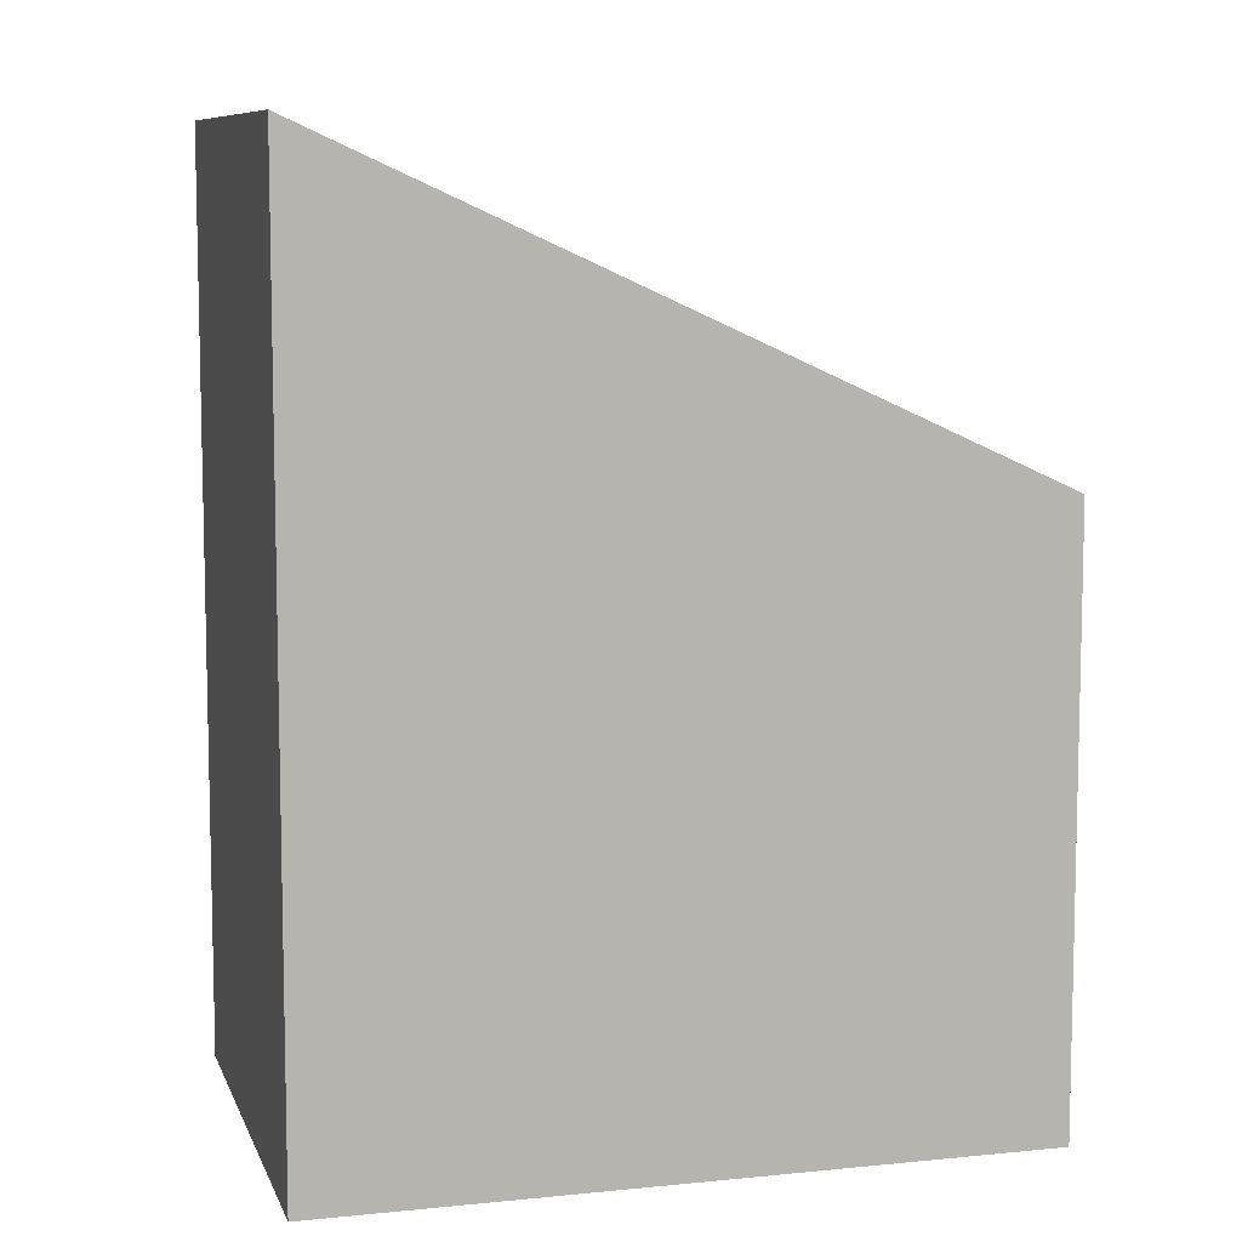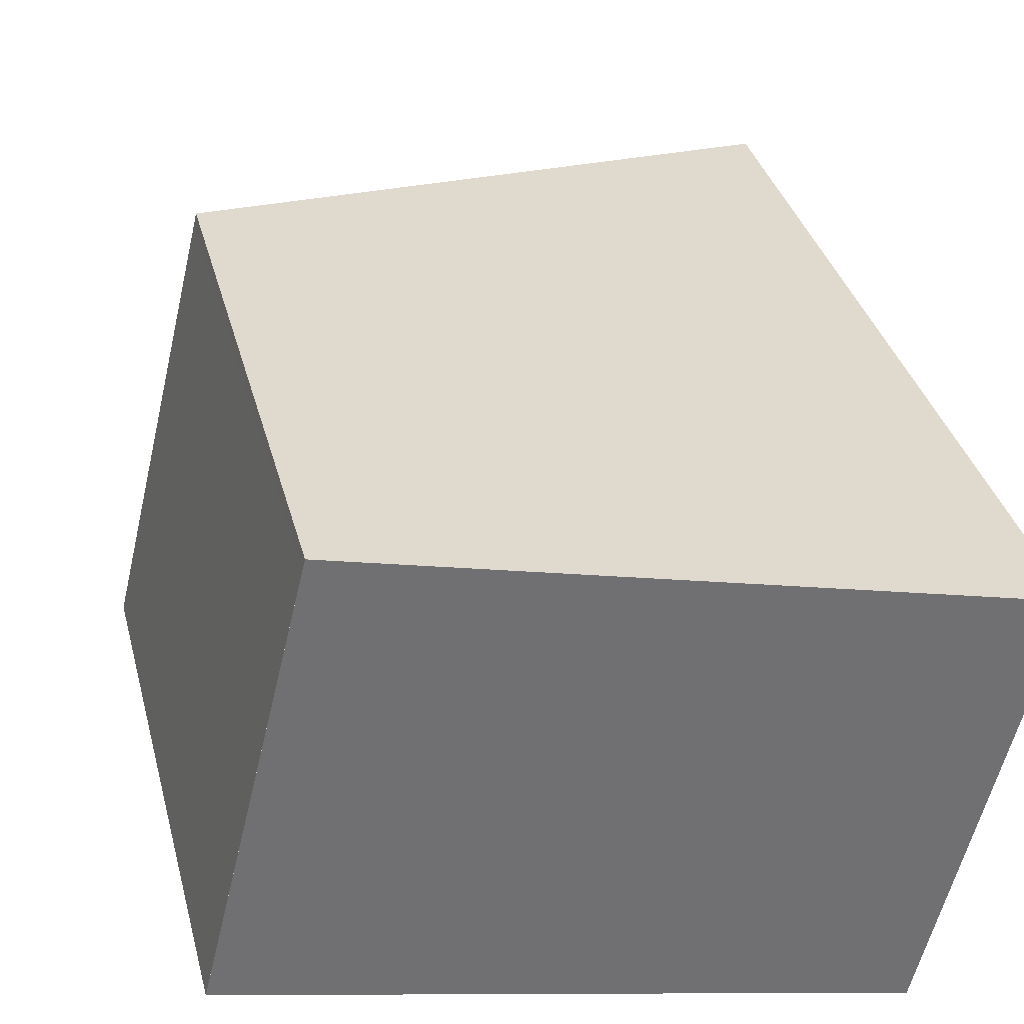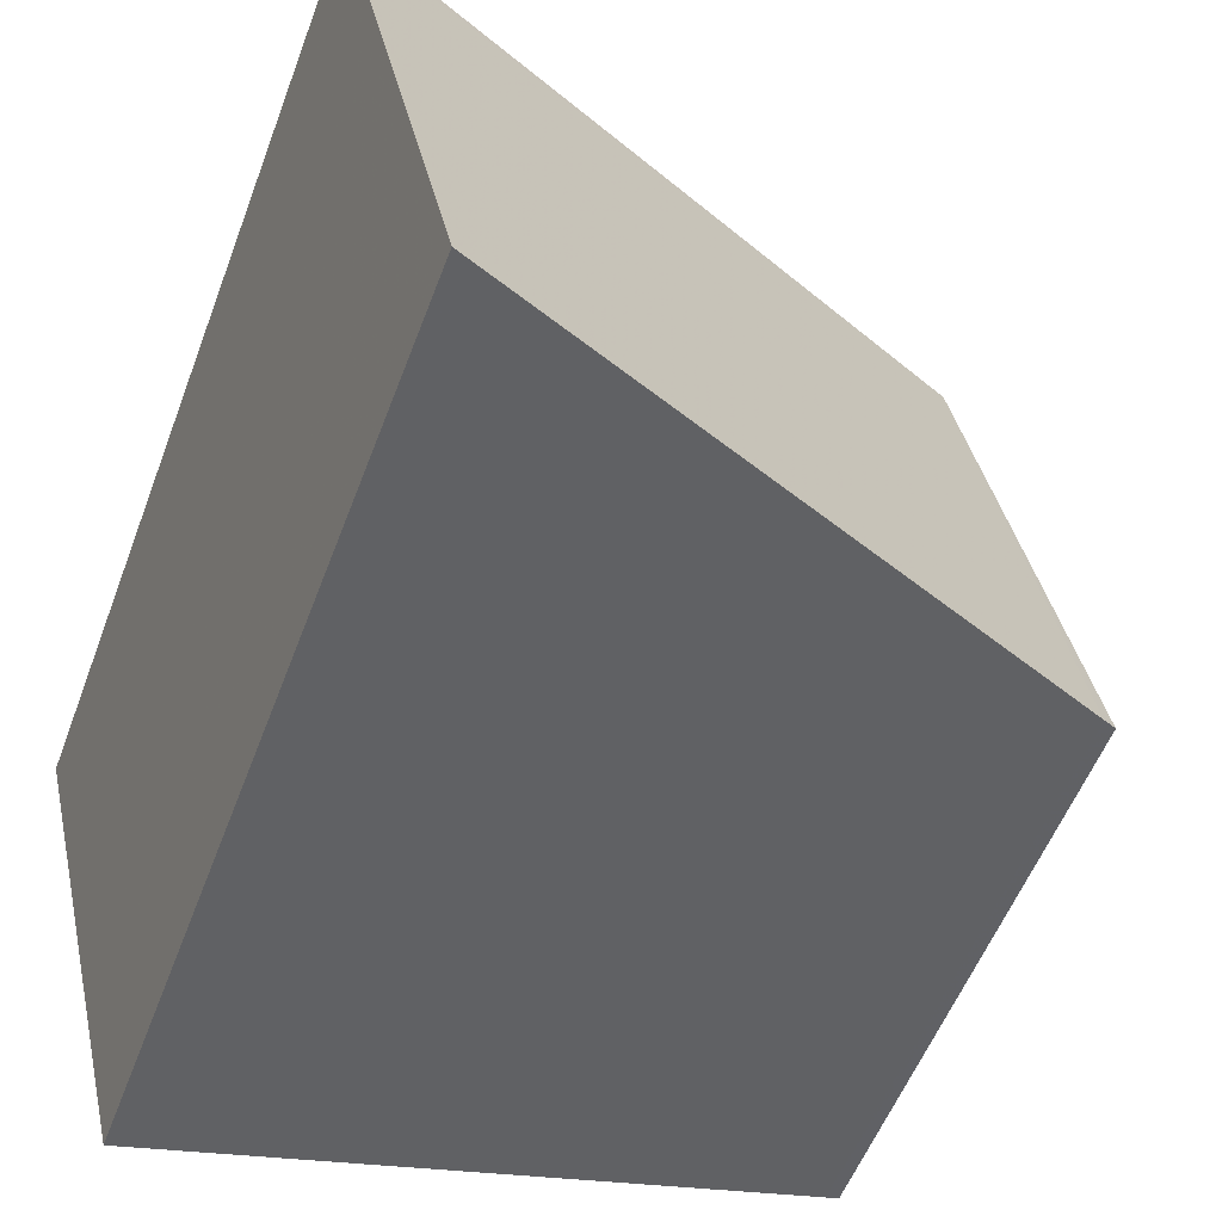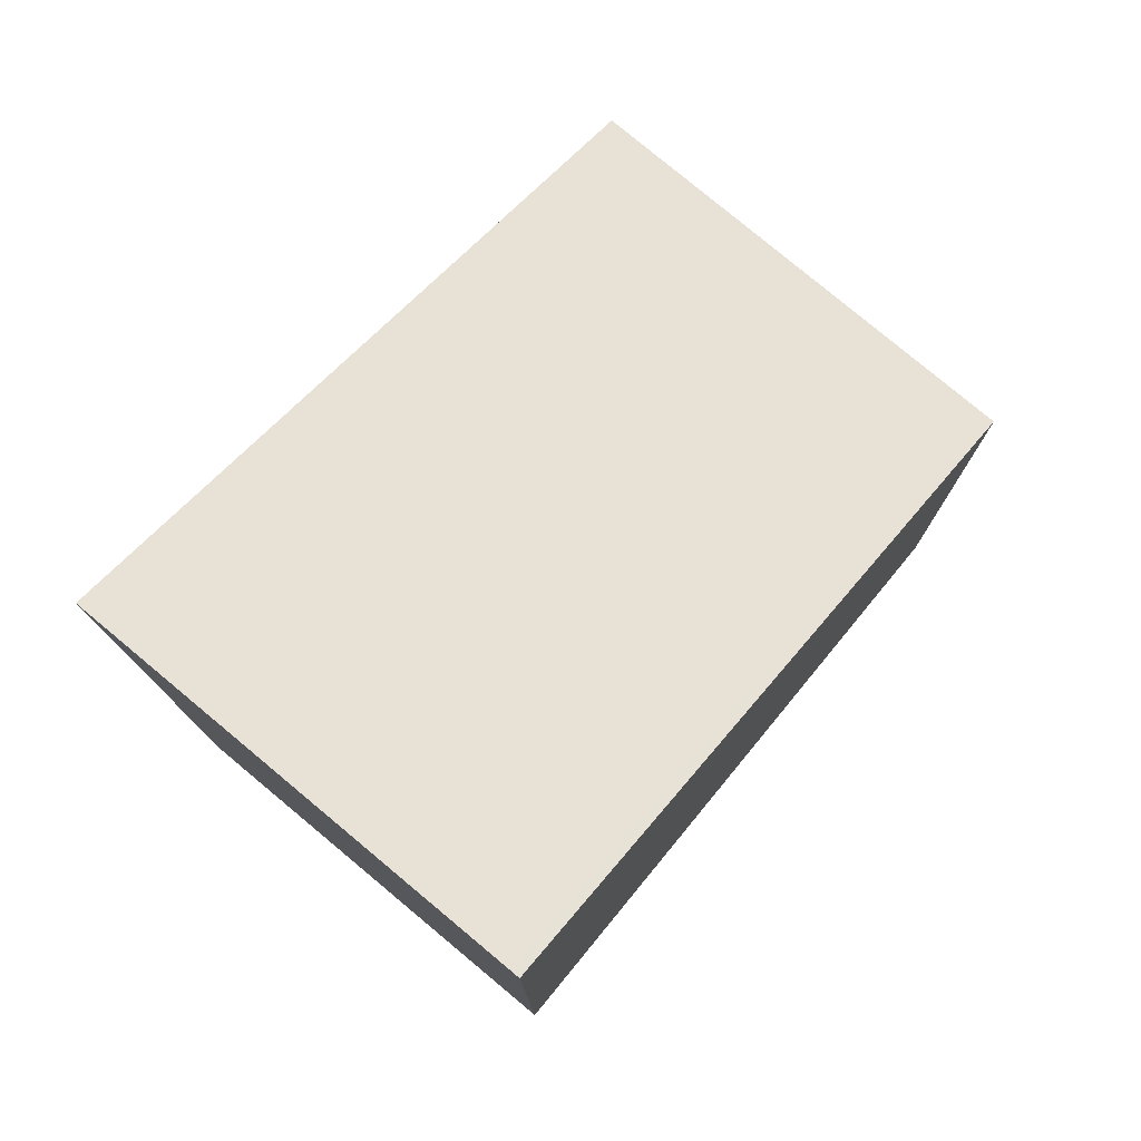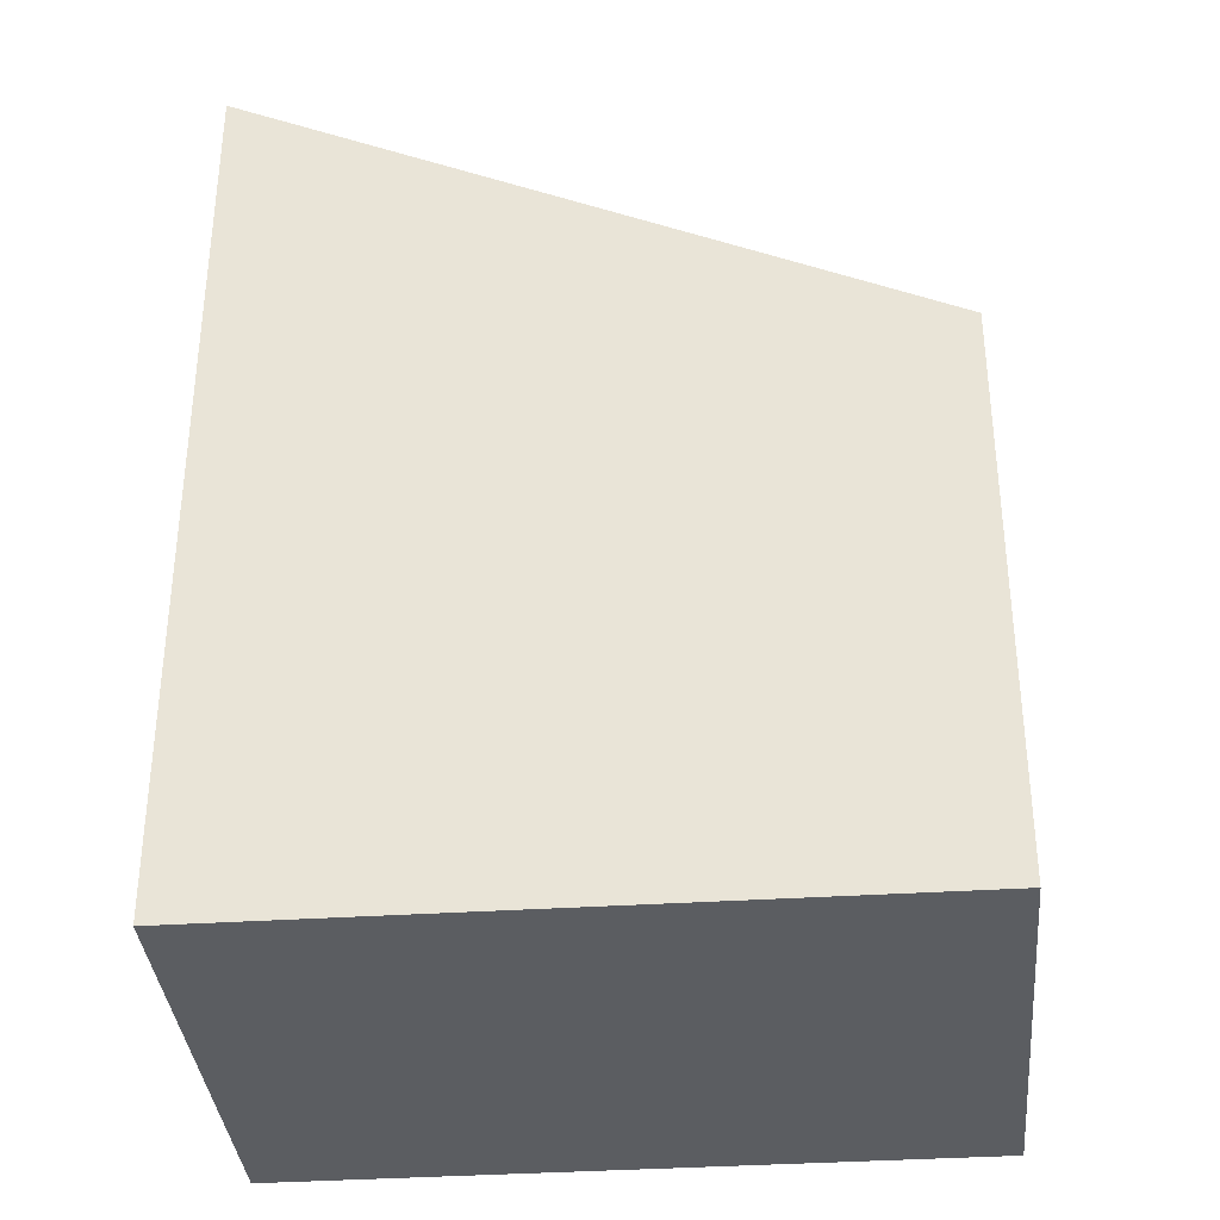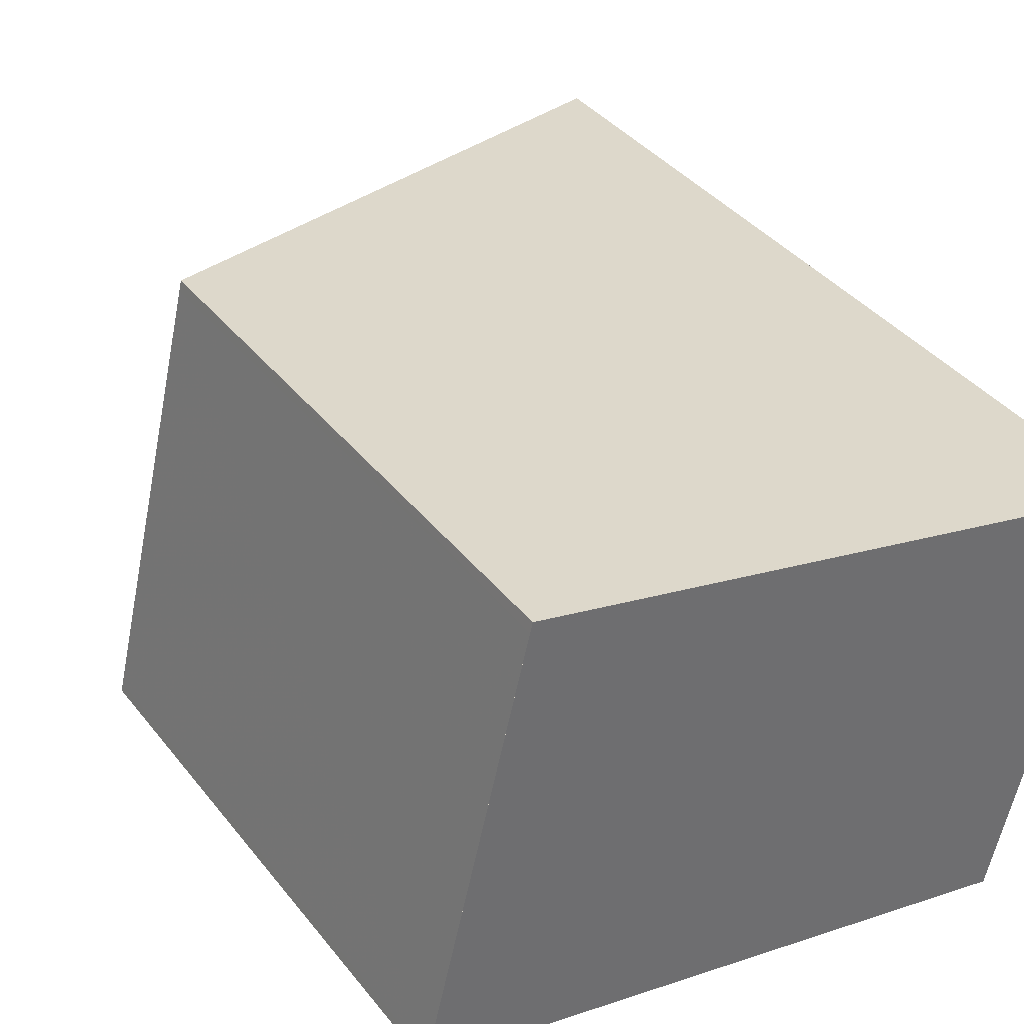
<metadata>
{"format":"obj","ext":"obj","renderer":"f3d","projection":"perspective","resolution":1024,"background":"white","views":[{"elev":8.6,"azim":-1.6,"up":"+Z"},{"elev":35.3,"azim":165.8,"up":"+Y"},{"elev":-54.9,"azim":-20.5,"up":"+Y"},{"elev":78.6,"azim":-36.6,"up":"+Z"},{"elev":-36.0,"azim":18.8,"up":"+Z"},{"elev":38.5,"azim":146.2,"up":"+Y"}]}
</metadata>
<code>
v -2145 -2672 3.693
v -2142 -2672 2.385
v -2141 -2673 2.379
v -2144 -2674 3.687
v -2142 -2672 2.413
v -2142 -2673 2.406
v -2142 -2672 2.412
v -2142 -2672 2.385
v -2145 -2672 3.693
v -2142 -2673 2.406
v -2141 -2673 2.379
v -2144 -2674 3.687
v -2142 -2672 2.413
v -2145 -2672 3.693
v -2145 -2672 0
v -2142 -2672 0
v -2142 -2672 2.385
v -2142 -2672 2.385
v -2142 -2672 0
v -2142 -2672 0
v -2142 -2673 2.406
v -2141 -2673 2.379
v -2141 -2673 0
v -2142 -2673 0
v -2144 -2674 3.687
v -2144 -2674 3.687
v -2144 -2674 0
v -2144 -2674 0
v -2142 -2672 2.385
v -2142 -2672 2.413
v -2142 -2672 0
v -2142 -2672 0
v -2144 -2674 3.687
v -2142 -2673 2.406
v -2142 -2673 0
v -2144 -2674 0
v -2141 -2673 2.379
v -2142 -2672 2.385
v -2142 -2672 0
v -2141 -2673 0
v -2145 -2672 3.693
v -2145 -2672 3.693
v -2145 -2672 4.441e-16
v -2145 -2672 0
v -2141 -2673 2.379
v -2141 -2673 2.379
v -2141 -2673 0
v -2141 -2673 0
v -2145 -2672 3.693
v -2144 -2674 3.687
v -2144 -2674 0
v -2145 -2672 4.441e-16
v -2145 -2672 0
v -2142 -2672 0
v -2141 -2673 0
v -2144 -2674 0
f 10 6 4 12
f 11 3 6 10
f 7 5 2 8
f 9 1 5 7
f 10 7 8 11
f 12 9 7 10
f 14 15 16 13
f 18 19 20 17
f 22 23 24 21
f 26 27 28 25
f 30 31 32 29
f 34 35 36 33
f 38 39 40 37
f 42 43 44 41
f 46 47 48 45
f 50 51 52 49
f 54 55 56 53

</code>
